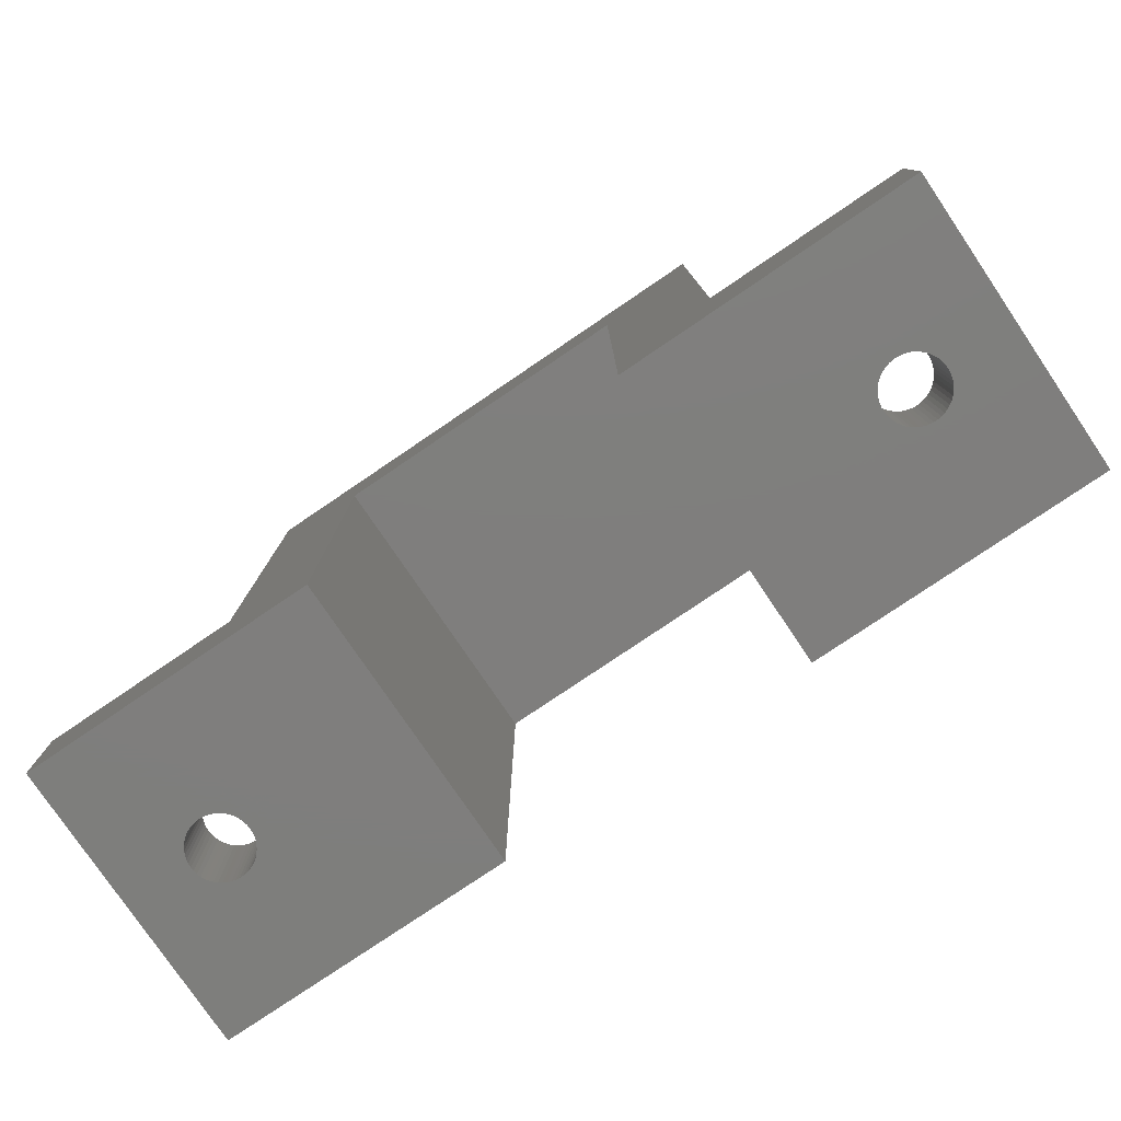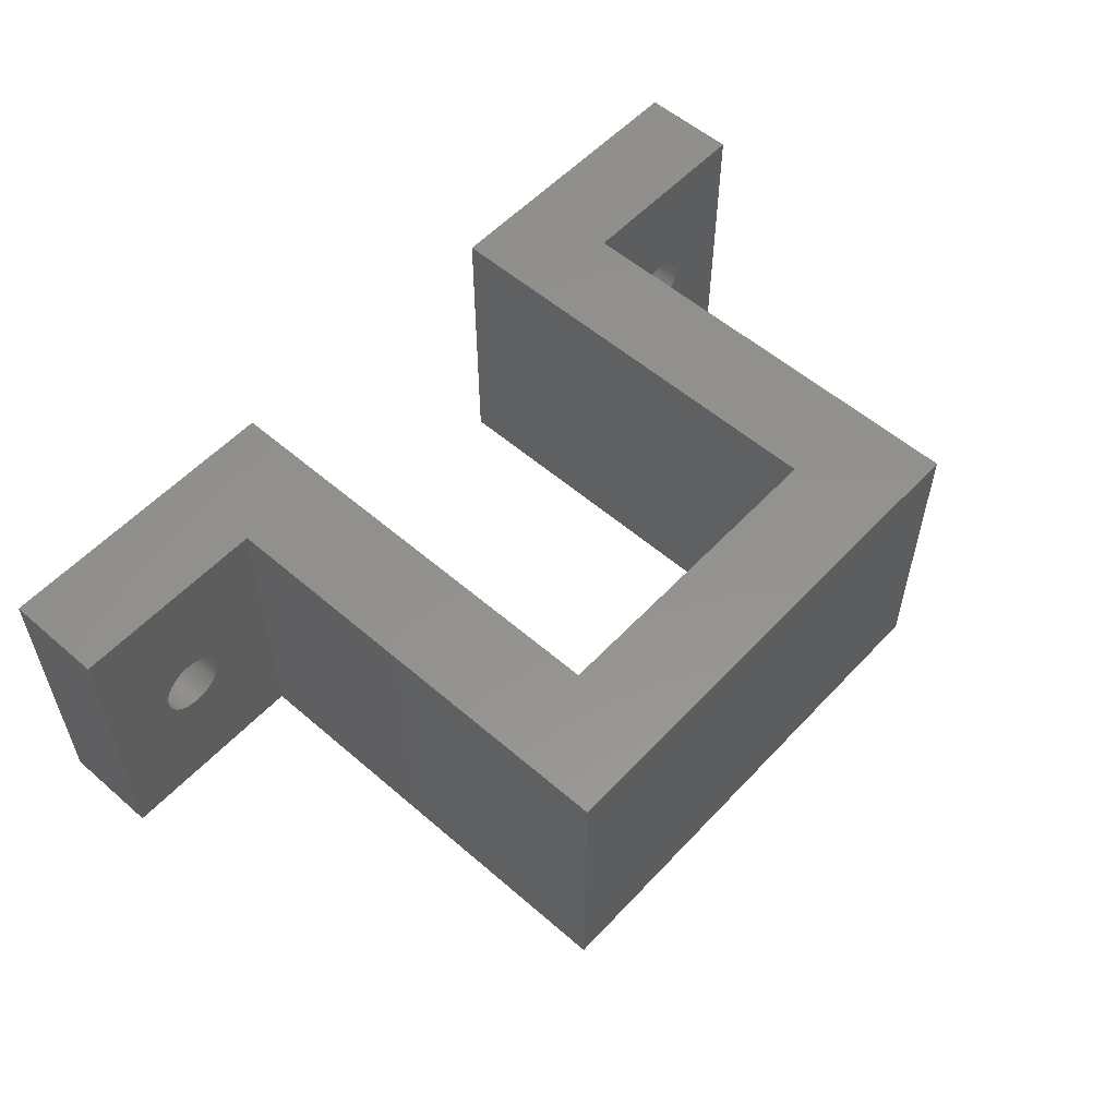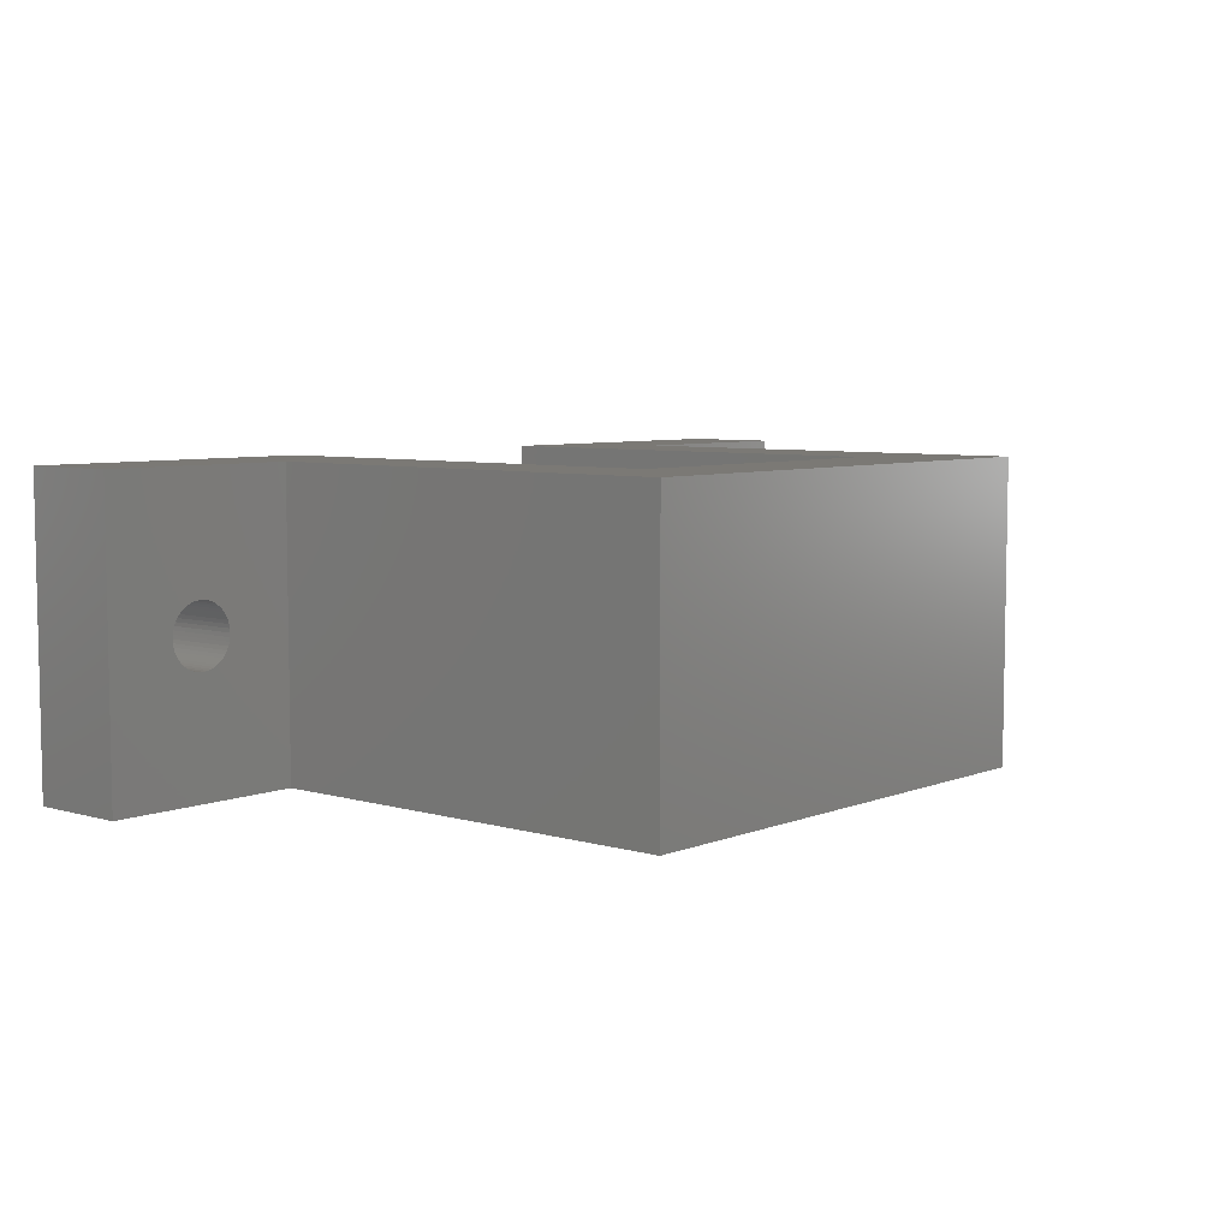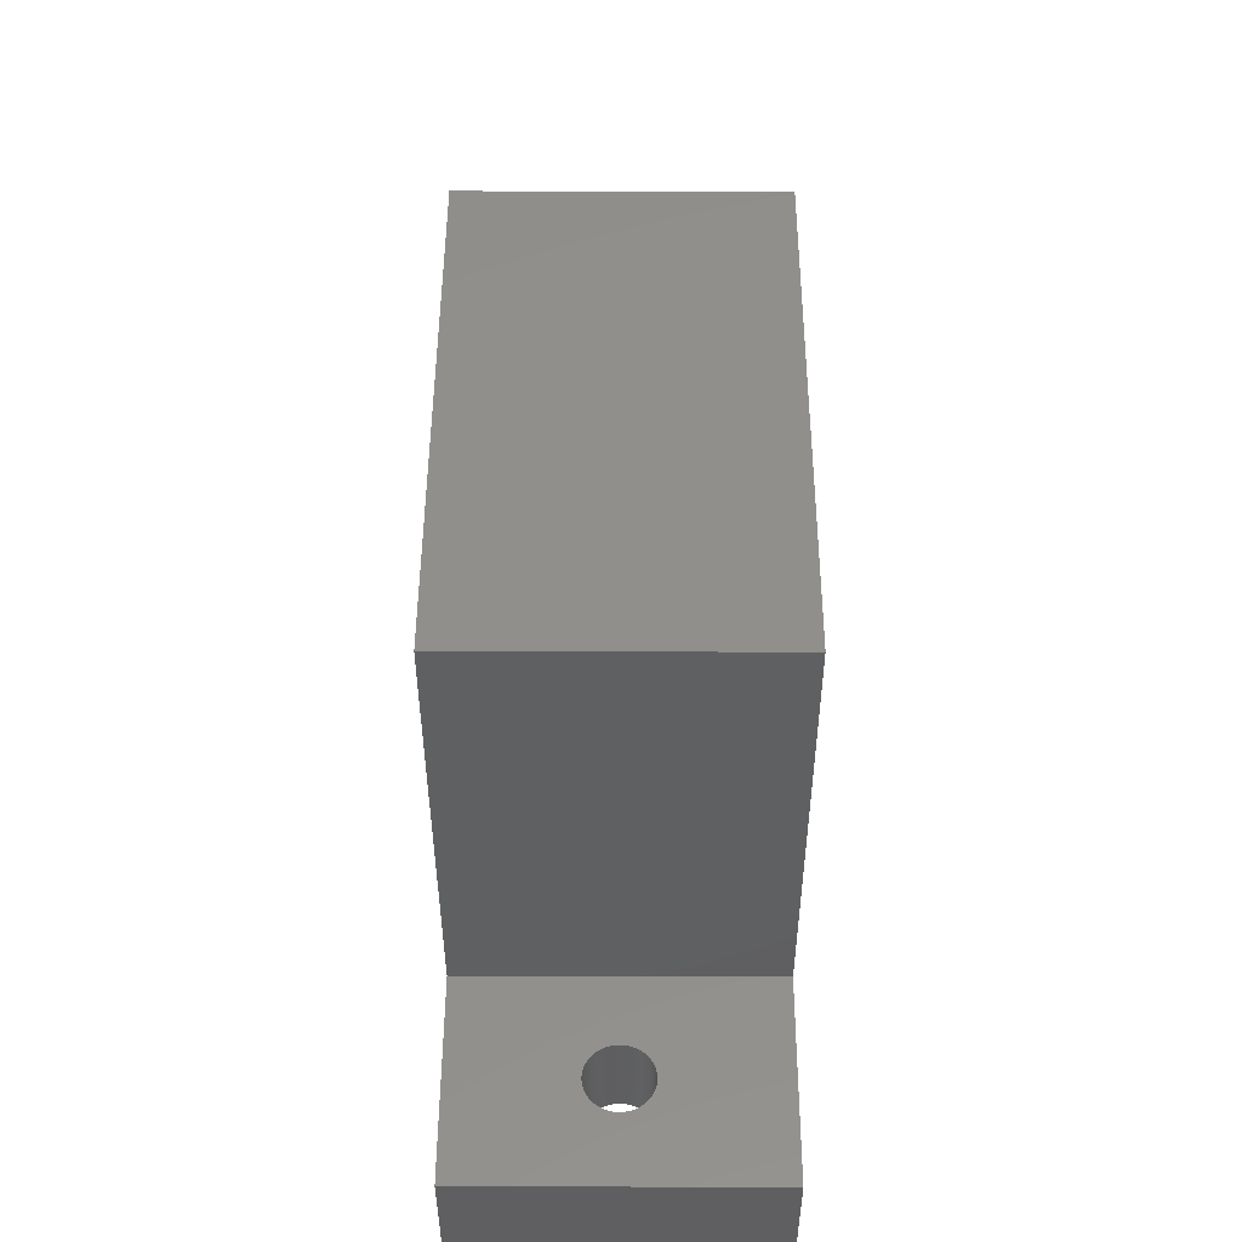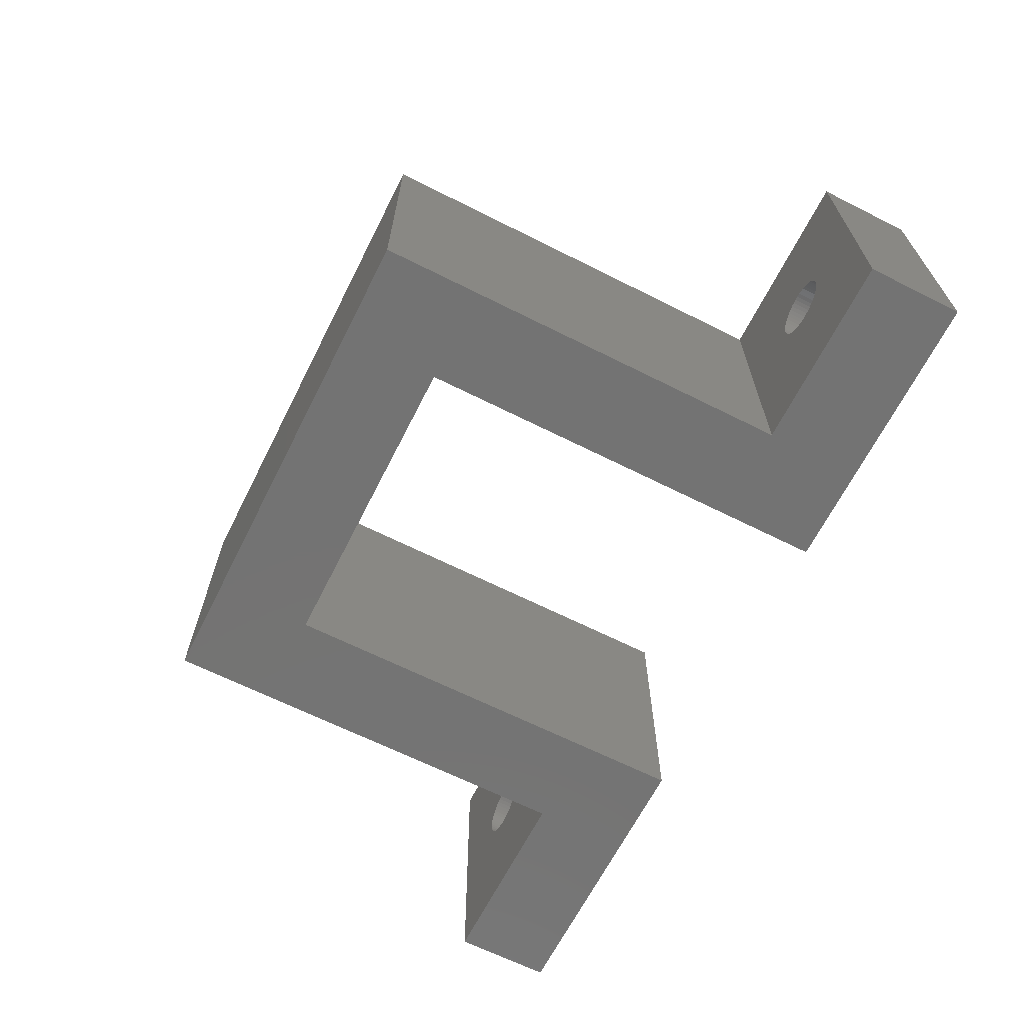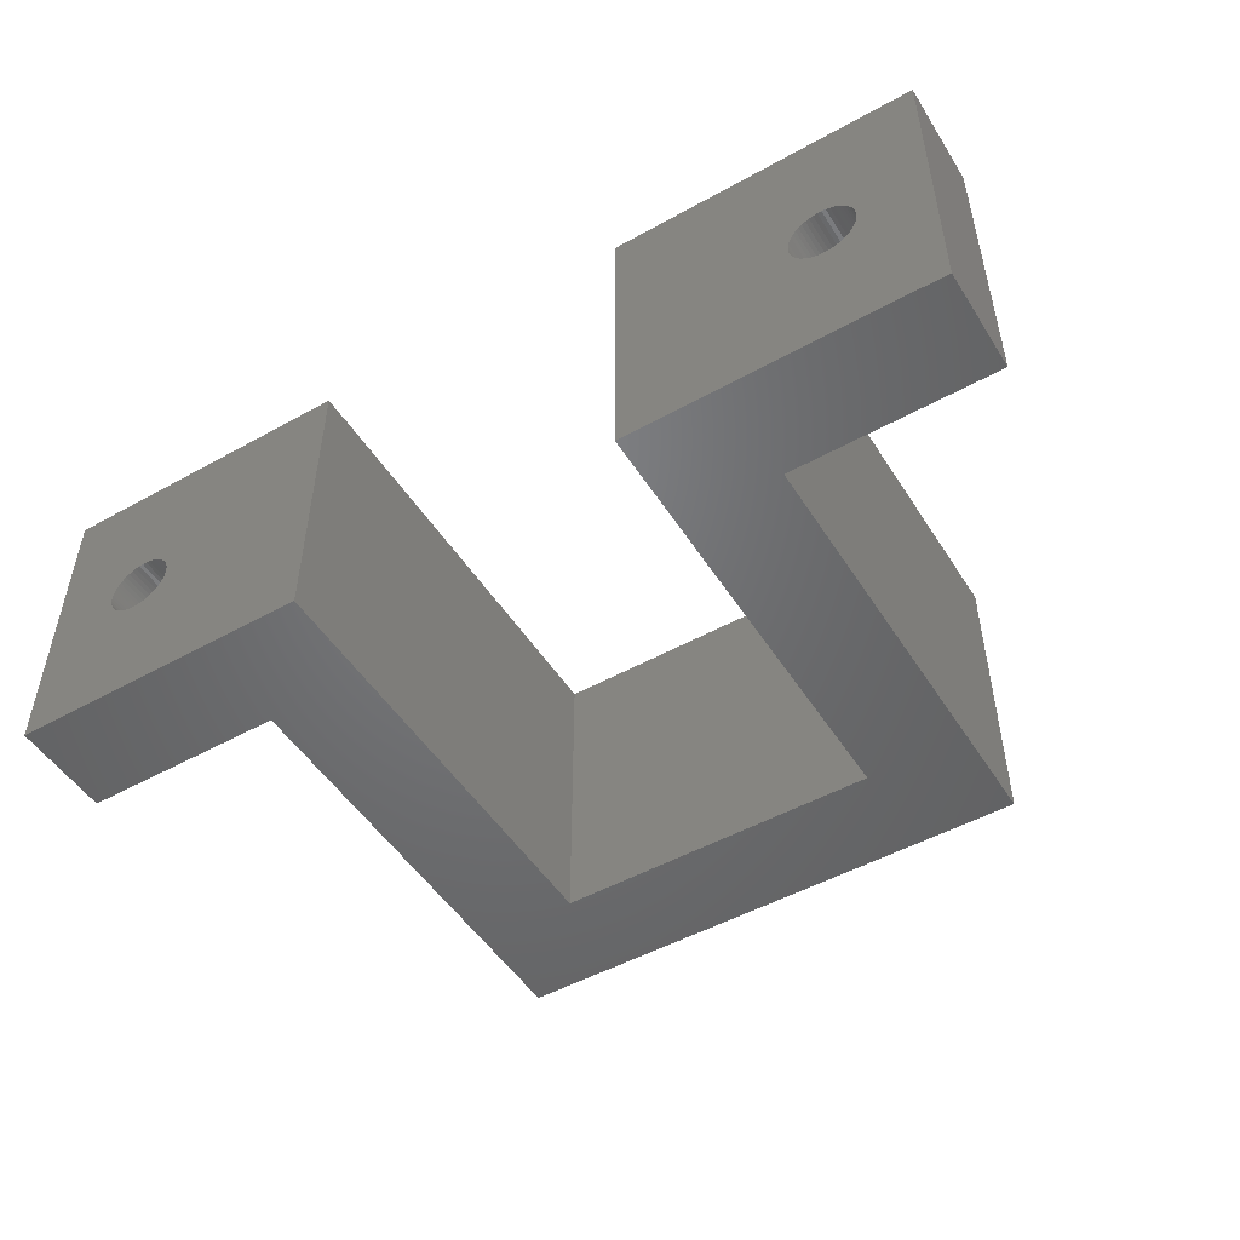
<metadata>
{"format":"stl","ext":"stl","renderer":"f3d","projection":"perspective","resolution":1024,"background":"white","views":[{"elev":-78.4,"azim":-145.9,"up":"+Z"},{"elev":55.7,"azim":-47.8,"up":"+Y"},{"elev":6.4,"azim":-49.3,"up":"+Y"},{"elev":49.5,"azim":90.2,"up":"+Z"},{"elev":-65.6,"azim":63.2,"up":"+Y"},{"elev":-50.0,"azim":-148.6,"up":"+Y"}]}
</metadata>
<code>
# stl→obj: 224 verts, 452 faces
v 0 0 0
v 0 0 5
v 0 15 0
v 0 15 5
v 15 0 0
v 10 0 5
v 36 0 27
v 15 0 22
v 31 0 22
v 36 0 5
v 31 0 0
v 46 0 0
v 10 0 27
v 46 0 5
v 6.166 8.595 0
v 15 15 0
v 3.4 7.5 0
v 3.413 7.299 0
v 3.45 7.102 0
v 3.512 6.911 0
v 3.598 6.729 0
v 3.706 6.56 0
v 3.834 6.405 0
v 3.98 6.267 0
v 4.143 6.149 0
v 4.319 6.052 0
v 4.7 5.928 0
v 4.506 5.978 0
v 4.9 5.903 0
v 5.1 5.903 0
v 5.3 5.928 0
v 5.494 5.978 0
v 5.681 6.052 0
v 5.857 8.851 0
v 6.02 8.733 0
v 3.834 8.595 0
v 3.98 8.733 0
v 5.857 6.149 0
v 4.143 8.851 0
v 6.02 6.267 0
v 4.319 8.948 0
v 6.166 6.405 0
v 6.294 6.56 0
v 4.506 9.022 0
v 6.402 6.729 0
v 4.7 9.072 0
v 6.488 6.911 0
v 6.55 7.102 0
v 4.9 9.097 0
v 6.587 7.299 0
v 5.1 9.097 0
v 6.6 7.5 0
v 5.3 9.072 0
v 6.587 7.701 0
v 5.494 9.022 0
v 6.55 7.898 0
v 5.681 8.948 0
v 6.488 8.089 0
v 6.402 8.271 0
v 6.294 8.44 0
v 3.706 8.44 0
v 3.598 8.271 0
v 3.512 8.089 0
v 3.45 7.898 0
v 3.413 7.701 0
v 10 15 5
v 10 15 27
v 31 15 22
v 36 15 27
v 31 15 0
v 46 15 5
v 46 15 0
v 15 15 22
v 36 15 5
v 4.506 5.978 5
v 3.413 7.299 5
v 4.7 5.928 5
v 3.4 7.5 5
v 4.9 5.903 5
v 3.413 7.701 5
v 5.1 5.903 5
v 3.45 7.898 5
v 3.512 8.089 5
v 3.598 8.271 5
v 5.494 5.978 5
v 5.3 5.928 5
v 3.706 8.44 5
v 3.834 8.595 5
v 3.98 8.733 5
v 5.857 6.149 5
v 5.681 6.052 5
v 4.143 8.851 5
v 6.02 6.267 5
v 4.319 8.948 5
v 4.506 9.022 5
v 4.7 9.072 5
v 6.294 6.56 5
v 6.166 6.405 5
v 4.9 9.097 5
v 5.1 9.097 5
v 5.3 9.072 5
v 6.488 6.911 5
v 6.402 6.729 5
v 5.494 9.022 5
v 6.55 7.102 5
v 5.681 8.948 5
v 5.857 8.851 5
v 6.02 8.733 5
v 6.6 7.5 5
v 6.587 7.299 5
v 6.166 8.595 5
v 6.587 7.701 5
v 6.294 8.44 5
v 6.55 7.898 5
v 6.402 8.271 5
v 6.488 8.089 5
v 4.319 6.052 5
v 4.143 6.149 5
v 3.98 6.267 5
v 3.834 6.405 5
v 3.706 6.56 5
v 3.598 6.729 5
v 3.512 6.911 5
v 3.45 7.102 5
v 40.51 5.978 5
v 39.41 7.299 5
v 40.7 5.928 5
v 39.4 7.5 5
v 40.9 5.903 5
v 39.41 7.701 5
v 41.1 5.903 5
v 39.45 7.898 5
v 39.51 8.089 5
v 39.6 8.271 5
v 41.49 5.978 5
v 41.3 5.928 5
v 39.71 8.44 5
v 39.83 8.595 5
v 39.98 8.733 5
v 41.86 6.149 5
v 41.68 6.052 5
v 40.14 8.851 5
v 42.02 6.267 5
v 40.32 8.948 5
v 40.51 9.022 5
v 40.7 9.072 5
v 42.29 6.56 5
v 42.17 6.405 5
v 40.9 9.097 5
v 41.1 9.097 5
v 41.3 9.072 5
v 42.49 6.911 5
v 42.4 6.729 5
v 41.49 9.022 5
v 42.55 7.102 5
v 41.68 8.948 5
v 41.86 8.851 5
v 42.02 8.733 5
v 42.6 7.5 5
v 42.59 7.299 5
v 42.17 8.595 5
v 42.59 7.701 5
v 42.29 8.44 5
v 42.55 7.898 5
v 42.4 8.271 5
v 42.49 8.089 5
v 40.32 6.052 5
v 40.14 6.149 5
v 39.98 6.267 5
v 39.83 6.405 5
v 39.71 6.56 5
v 39.6 6.729 5
v 39.51 6.911 5
v 39.45 7.102 5
v 40.7 9.072 0
v 39.41 7.299 0
v 39.4 7.5 0
v 39.45 7.102 0
v 39.51 6.911 0
v 39.6 6.729 0
v 39.71 6.56 0
v 39.83 6.405 0
v 39.98 6.267 0
v 40.32 6.052 0
v 40.14 6.149 0
v 40.51 5.978 0
v 40.7 5.928 0
v 40.9 5.903 0
v 42.55 7.102 0
v 42.49 6.911 0
v 41.1 5.903 0
v 41.3 5.928 0
v 41.49 5.978 0
v 41.68 6.052 0
v 41.86 6.149 0
v 42.02 6.267 0
v 42.17 6.405 0
v 42.29 6.56 0
v 42.4 6.729 0
v 42.59 7.299 0
v 42.6 7.5 0
v 42.59 7.701 0
v 42.55 7.898 0
v 42.49 8.089 0
v 42.4 8.271 0
v 42.29 8.44 0
v 40.9 9.097 0
v 42.17 8.595 0
v 42.02 8.733 0
v 41.86 8.851 0
v 41.68 8.948 0
v 41.49 9.022 0
v 41.3 9.072 0
v 41.1 9.097 0
v 40.51 9.022 0
v 40.32 8.948 0
v 40.14 8.851 0
v 39.98 8.733 0
v 39.83 8.595 0
v 39.71 8.44 0
v 39.6 8.271 0
v 39.51 8.089 0
v 39.45 7.898 0
v 39.41 7.701 0
f 1 2 3
f 3 2 4
f 2 1 5
f 6 2 5
f 7 8 9
f 10 9 11
f 10 7 9
f 12 10 11
f 13 8 7
f 8 6 5
f 13 6 8
f 14 10 12
f 15 3 5
f 5 3 16
f 1 3 17
f 1 17 18
f 1 18 19
f 1 19 20
f 1 20 21
f 1 21 22
f 1 22 23
f 1 23 24
f 1 24 25
f 1 25 5
f 25 26 5
f 27 5 28
f 29 5 27
f 30 5 29
f 31 5 30
f 32 5 31
f 33 5 32
f 34 3 35
f 36 3 37
f 33 38 5
f 37 3 39
f 38 40 5
f 39 3 41
f 40 42 5
f 42 43 5
f 41 3 44
f 43 45 5
f 44 3 46
f 45 47 5
f 47 48 5
f 46 3 49
f 48 50 5
f 49 3 51
f 50 52 5
f 51 3 53
f 52 54 5
f 53 3 55
f 54 56 5
f 55 3 57
f 56 58 5
f 58 59 5
f 57 3 34
f 59 60 5
f 35 3 15
f 60 15 5
f 61 3 36
f 62 3 61
f 63 3 62
f 64 3 63
f 65 3 64
f 17 3 65
f 28 5 26
f 3 4 16
f 16 4 66
f 16 66 67
f 68 67 69
f 70 71 72
f 73 67 68
f 16 67 73
f 68 69 74
f 74 71 70
f 68 74 70
f 75 2 6
f 4 2 76
f 77 75 6
f 4 76 78
f 79 77 6
f 4 78 80
f 81 79 6
f 4 80 82
f 4 82 83
f 4 83 84
f 85 86 6
f 4 84 87
f 86 81 6
f 4 87 88
f 4 88 89
f 90 91 6
f 66 4 92
f 93 90 6
f 66 92 94
f 91 85 6
f 66 94 95
f 66 95 96
f 97 98 6
f 66 96 99
f 98 93 6
f 66 99 100
f 66 100 101
f 102 103 6
f 66 101 104
f 105 102 6
f 66 104 106
f 103 97 6
f 66 106 107
f 66 107 108
f 109 110 6
f 66 108 111
f 112 109 6
f 66 111 113
f 114 112 6
f 66 113 115
f 66 116 6
f 66 115 116
f 116 114 6
f 110 105 6
f 117 2 75
f 118 2 117
f 119 2 118
f 120 2 119
f 121 2 120
f 122 2 121
f 123 2 122
f 124 2 123
f 76 2 124
f 89 92 4
f 6 13 66
f 66 13 67
f 67 13 7
f 69 67 7
f 7 10 74
f 69 7 74
f 125 10 14
f 74 10 126
f 127 125 14
f 74 126 128
f 129 127 14
f 74 128 130
f 131 129 14
f 74 130 132
f 74 132 133
f 74 133 134
f 135 136 14
f 74 134 137
f 136 131 14
f 74 137 138
f 74 138 139
f 140 141 14
f 71 74 142
f 143 140 14
f 71 142 144
f 141 135 14
f 71 144 145
f 71 145 146
f 147 148 14
f 71 146 149
f 148 143 14
f 71 149 150
f 71 150 151
f 152 153 14
f 71 151 154
f 155 152 14
f 71 154 156
f 153 147 14
f 71 156 157
f 71 157 158
f 159 160 14
f 71 158 161
f 162 159 14
f 71 161 163
f 164 162 14
f 71 163 165
f 71 166 14
f 71 165 166
f 166 164 14
f 160 155 14
f 167 10 125
f 168 10 167
f 169 10 168
f 170 10 169
f 171 10 170
f 172 10 171
f 173 10 172
f 174 10 173
f 126 10 174
f 139 142 74
f 14 12 72
f 71 14 72
f 11 70 12
f 175 70 72
f 176 70 177
f 178 70 176
f 179 70 178
f 180 70 179
f 181 70 180
f 182 70 181
f 12 70 182
f 12 182 183
f 184 12 185
f 186 12 184
f 187 12 186
f 188 12 187
f 189 72 190
f 12 188 191
f 12 191 192
f 12 192 193
f 12 193 194
f 12 194 195
f 12 195 196
f 12 196 197
f 12 197 198
f 12 198 199
f 12 199 190
f 12 190 72
f 200 72 189
f 201 72 200
f 202 72 201
f 203 72 202
f 204 72 203
f 205 72 204
f 206 72 205
f 175 72 207
f 206 208 72
f 208 209 72
f 209 210 72
f 210 211 72
f 211 212 72
f 212 213 72
f 213 214 72
f 214 207 72
f 215 70 175
f 216 70 215
f 217 70 216
f 218 70 217
f 219 70 218
f 220 70 219
f 221 70 220
f 222 70 221
f 223 70 222
f 224 70 223
f 177 70 224
f 185 12 183
f 11 9 70
f 70 9 68
f 68 9 73
f 73 9 8
f 8 5 16
f 73 8 16
f 65 80 78
f 17 65 78
f 78 76 18
f 17 78 18
f 64 82 80
f 65 64 80
f 63 83 82
f 64 63 82
f 62 84 83
f 63 62 83
f 61 87 84
f 62 61 84
f 36 88 87
f 61 36 87
f 37 89 88
f 36 37 88
f 39 92 89
f 37 39 89
f 41 94 92
f 39 41 92
f 44 95 94
f 41 44 94
f 46 96 95
f 44 46 95
f 49 99 96
f 46 49 96
f 51 100 99
f 49 51 99
f 53 101 100
f 51 53 100
f 55 104 101
f 53 55 101
f 57 106 104
f 55 57 104
f 34 107 106
f 57 34 106
f 35 108 107
f 34 35 107
f 15 111 108
f 35 15 108
f 113 111 60
f 60 111 15
f 115 113 59
f 59 113 60
f 116 115 58
f 58 115 59
f 114 116 56
f 56 116 58
f 112 114 54
f 54 114 56
f 109 112 52
f 52 112 54
f 109 52 110
f 110 52 50
f 110 50 105
f 105 50 48
f 105 48 102
f 102 48 47
f 102 47 103
f 103 47 45
f 103 45 97
f 97 45 43
f 97 43 98
f 98 43 42
f 98 42 93
f 93 42 40
f 93 40 90
f 90 40 38
f 90 38 91
f 91 38 33
f 91 33 85
f 85 33 32
f 85 32 86
f 86 32 31
f 86 31 81
f 81 31 30
f 81 30 79
f 79 30 29
f 79 29 77
f 77 29 27
f 77 27 75
f 75 27 28
f 75 28 117
f 117 28 26
f 117 26 118
f 118 26 25
f 118 25 119
f 119 25 24
f 119 24 120
f 120 24 23
f 121 120 23
f 22 121 23
f 122 121 22
f 21 122 22
f 123 122 21
f 20 123 21
f 124 123 20
f 19 124 20
f 76 124 19
f 18 76 19
f 126 174 178
f 176 126 178
f 128 126 176
f 177 128 176
f 174 173 179
f 178 174 179
f 173 172 180
f 179 173 180
f 172 171 181
f 180 172 181
f 171 170 182
f 181 171 182
f 169 183 170
f 170 183 182
f 168 185 169
f 169 185 183
f 167 184 168
f 168 184 185
f 125 186 167
f 167 186 184
f 127 187 125
f 125 187 186
f 129 188 127
f 127 188 187
f 131 191 129
f 129 191 188
f 136 192 131
f 131 192 191
f 135 193 136
f 136 193 192
f 141 194 135
f 135 194 193
f 140 195 141
f 141 195 194
f 143 196 140
f 140 196 195
f 148 197 143
f 143 197 196
f 147 198 148
f 148 198 197
f 153 199 147
f 147 199 198
f 152 190 153
f 153 190 199
f 155 189 152
f 152 189 190
f 160 200 155
f 155 200 189
f 159 201 160
f 160 201 200
f 159 162 201
f 201 162 202
f 162 164 202
f 202 164 203
f 164 166 203
f 203 166 204
f 166 165 204
f 204 165 205
f 165 163 205
f 205 163 206
f 163 161 206
f 206 161 208
f 208 161 158
f 209 208 158
f 209 158 157
f 210 209 157
f 210 157 156
f 211 210 156
f 211 156 154
f 212 211 154
f 212 154 151
f 213 212 151
f 213 151 150
f 214 213 150
f 214 150 149
f 207 214 149
f 207 149 146
f 175 207 146
f 175 146 145
f 215 175 145
f 215 145 144
f 216 215 144
f 216 144 142
f 217 216 142
f 217 142 139
f 218 217 139
f 218 139 138
f 219 218 138
f 219 138 137
f 220 219 137
f 220 137 134
f 221 220 134
f 221 134 133
f 222 221 133
f 222 133 132
f 223 222 132
f 223 132 130
f 224 223 130
f 224 130 128
f 177 224 128

</code>
